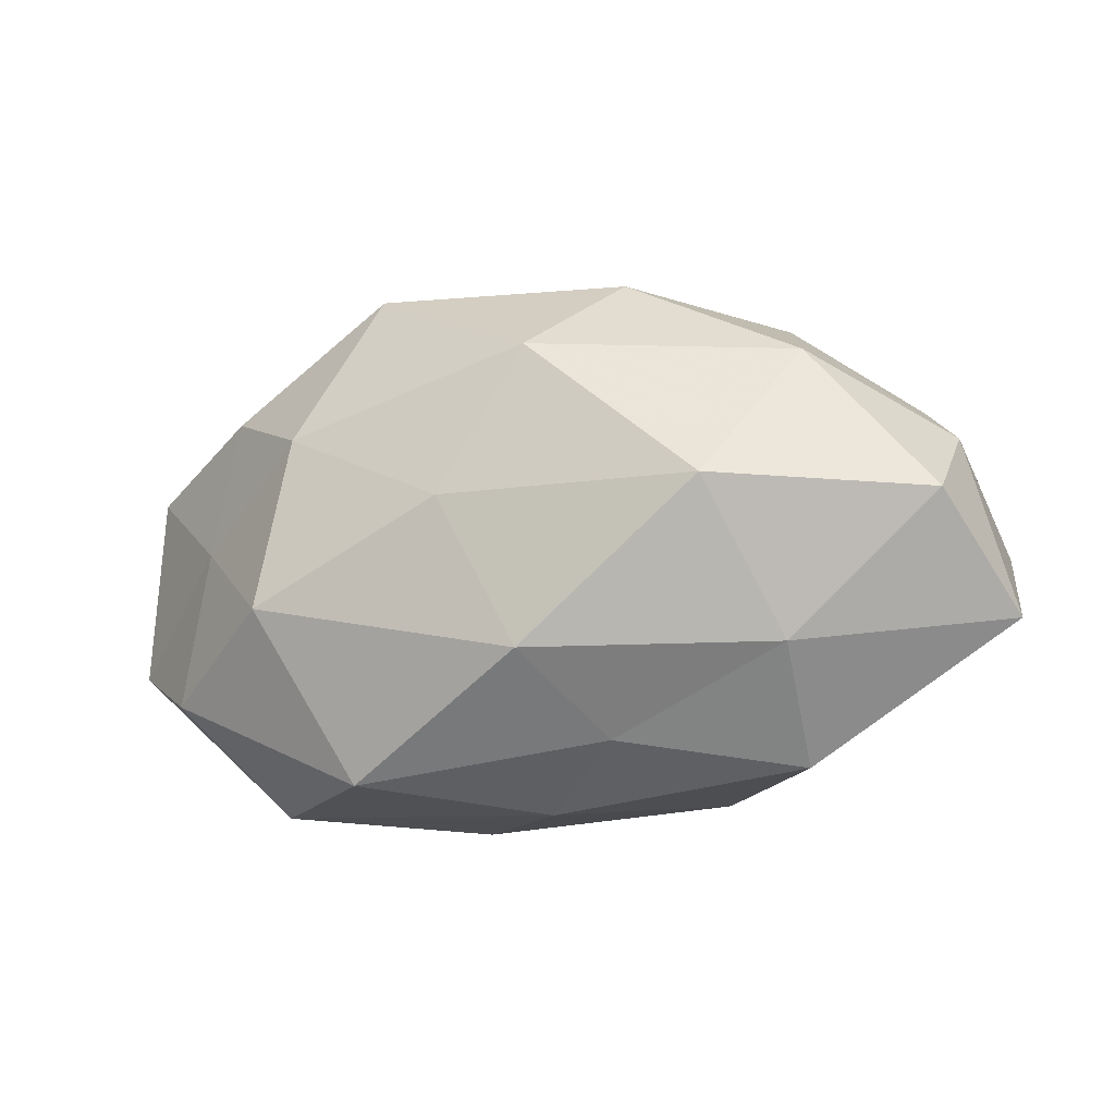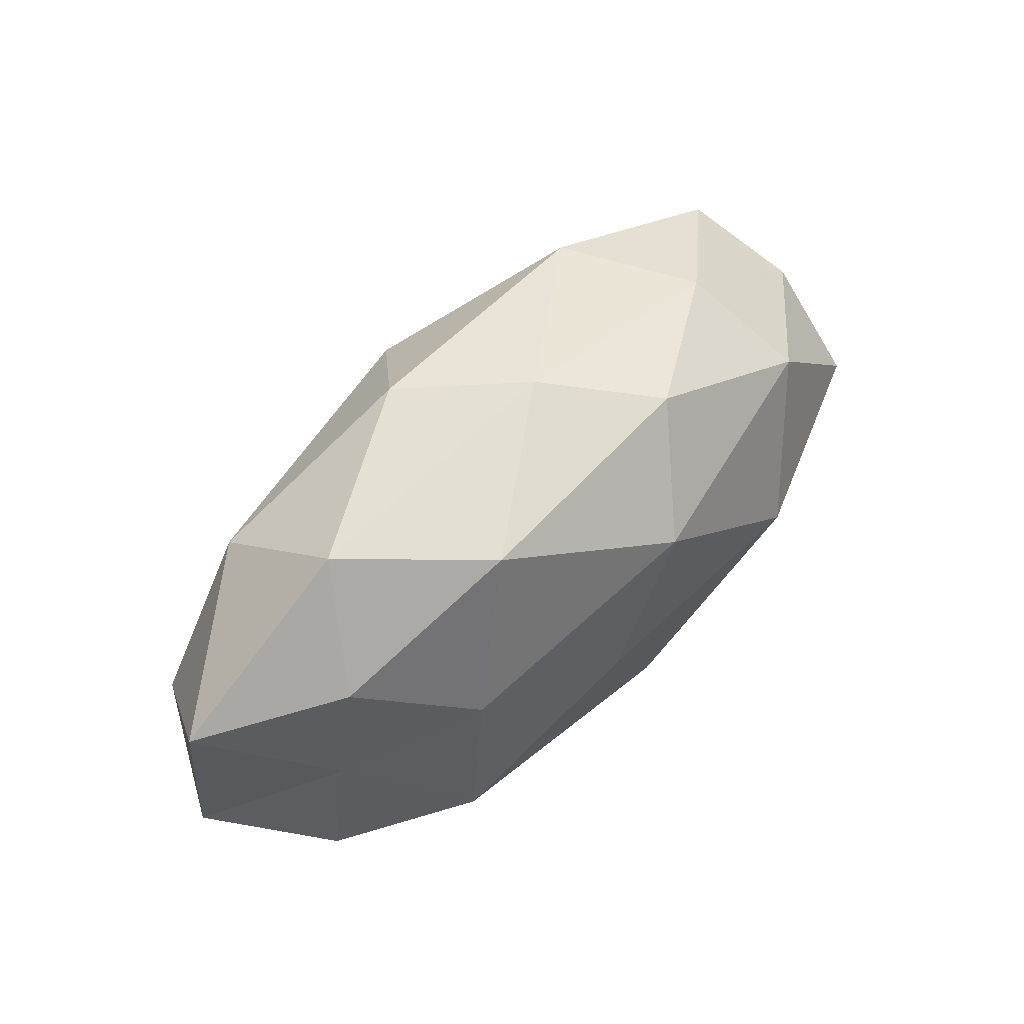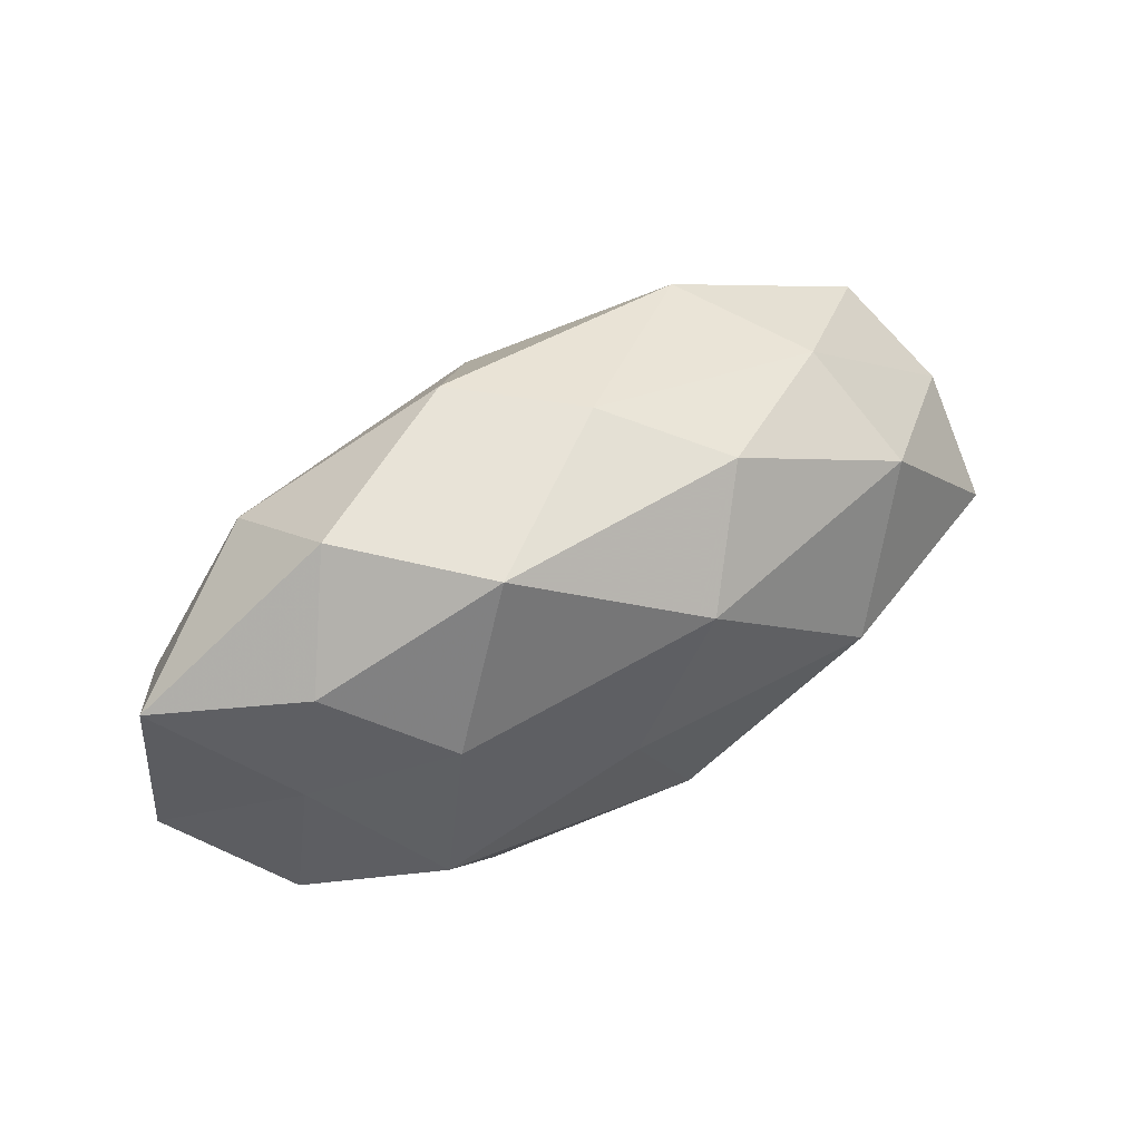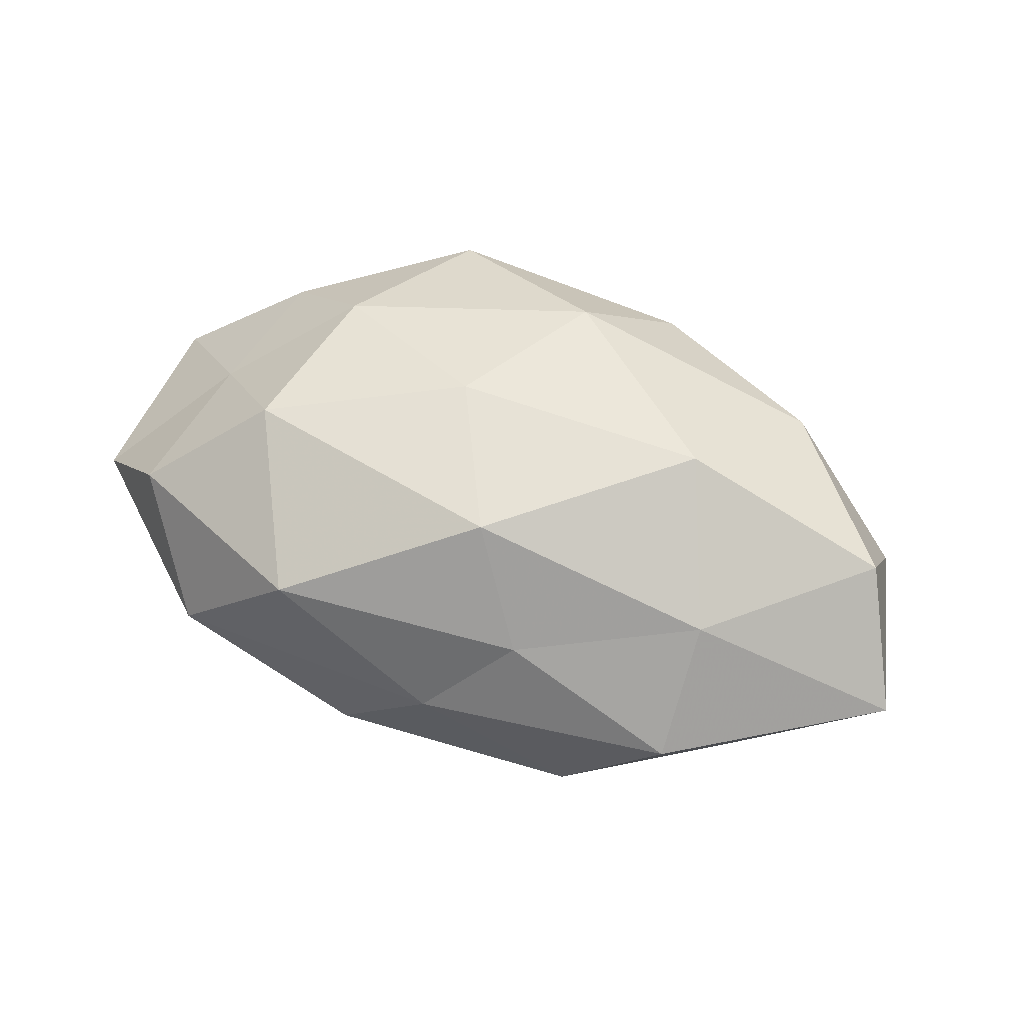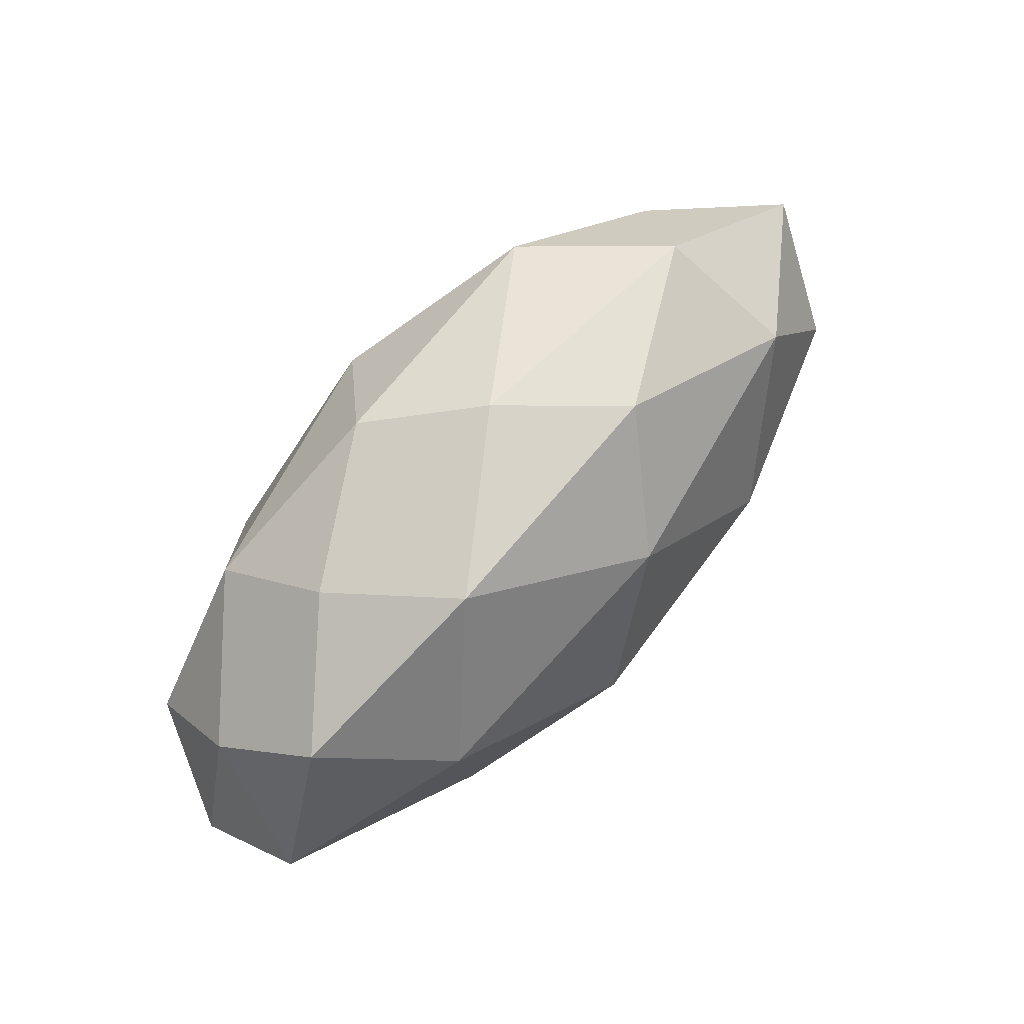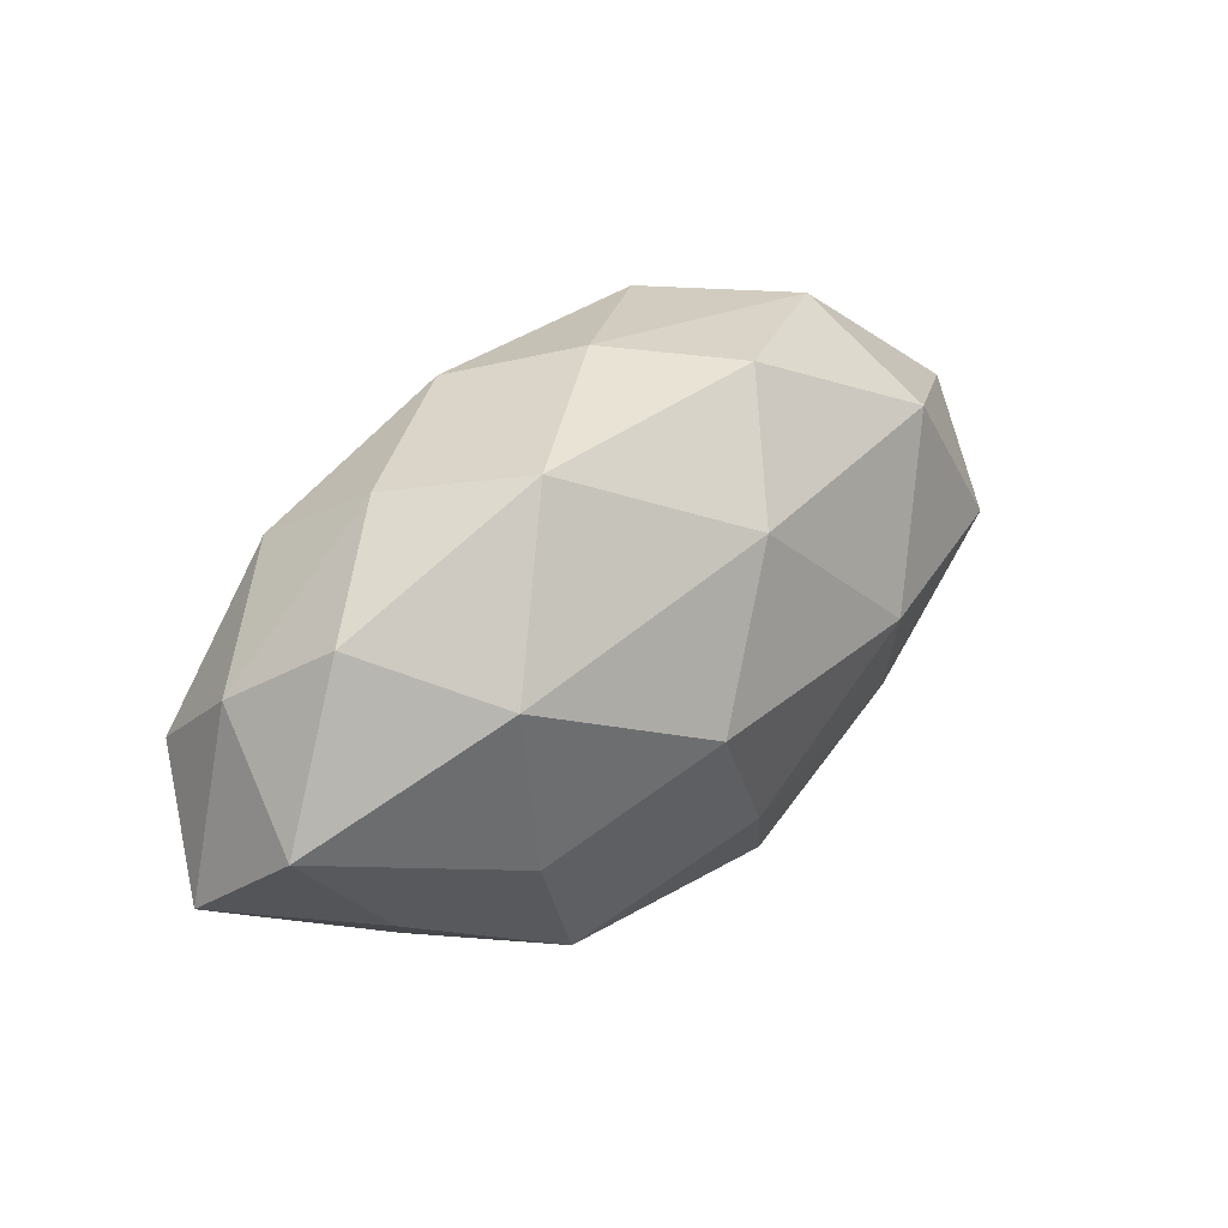
<metadata>
{"format":"obj","ext":"obj","renderer":"f3d","projection":"perspective","resolution":1024,"background":"white","views":[{"elev":-18.4,"azim":18.0,"up":"+Y"},{"elev":60.7,"azim":-45.7,"up":"+Y"},{"elev":55.4,"azim":-31.5,"up":"+Y"},{"elev":56.2,"azim":20.4,"up":"+Z"},{"elev":67.0,"azim":132.1,"up":"+Y"},{"elev":29.2,"azim":136.1,"up":"+Y"}]}
</metadata>
<code>
v -0.03095 -0.01037 0.02232
v -0.03959 0.01886 0.01038
v 0.03301 0.009939 -0.0215
v 0.001838 0.03358 0.001312
v -0.002176 -0.01864 -0.02231
v -0.0429 0.001284 0.01063
v 0.02547 -0.0005071 0.0258
v 0.03185 0.02565 0.002318
v 0.02899 -0.01204 -0.01964
v 0.002819 -0.01848 0.02342
v -0.02051 -0.03103 0.01413
v -0.05766 -0.01072 -0.001956
v -0.01794 0.03122 0.01504
v -0.04589 -0.01854 0.01073
v 0.03204 -0.02974 0.00115
v -0.01267 -0.03228 -0.01301
v -0.01074 0.03193 -0.01156
v 0.01885 -0.03053 -0.01335
v -0.03205 0.03074 -7.414e-05
v -0.001235 0.01851 -0.02305
v 0.0359 0.01709 0.01623
v 0.03251 -0.01786 0.01441
v 0.04629 0.01749 -0.009354
v 0.0512 -0.001527 0.01528
v 0.01039 -0.02693 0.01058
v 0.003939 0.01878 0.02429
v -0.03584 0.02006 -0.01548
v -0.02324 -6.419e-05 -0.0241
v 0.0555 -0.002243 -0.01204
v -0.0001572 -0.03307 -0.0001808
v -0.03585 -0.03094 -0.001532
v -0.05005 0.0009736 -0.01432
v 0.0404 -0.01903 -0.009073
v -0.02732 0.01146 0.02073
v -0.03277 -0.01692 -0.01446
v -0.006526 0.0004709 0.02526
v 0.009134 -0.001135 -0.02737
v 0.02144 0.02943 -0.01257
v 0.01349 0.02975 0.01328
v 0.05189 0.008831 0.002745
v 0.05785 -0.01405 0.002492
v -0.05609 0.01345 -0.001381
f 11 10 1
f 1 6 14
f 14 11 1
f 12 14 6
f 5 9 18
f 16 5 18
f 13 19 2
f 4 19 13
f 4 17 19
f 7 10 22
f 21 7 24
f 24 7 22
f 11 25 10
f 22 10 25
f 25 15 22
f 26 7 21
f 19 17 27
f 20 27 17
f 28 27 20
f 9 3 29
f 29 3 23
f 18 15 30
f 16 18 30
f 30 25 11
f 30 15 25
f 31 11 14
f 31 14 12
f 30 11 31
f 16 30 31
f 28 32 27
f 18 9 33
f 18 33 15
f 33 9 29
f 34 6 1
f 34 2 6
f 13 2 34
f 13 34 26
f 16 35 5
f 35 28 5
f 31 12 35
f 16 31 35
f 35 12 32
f 35 32 28
f 1 10 36
f 7 36 10
f 26 36 7
f 36 34 1
f 26 34 36
f 9 37 3
f 5 37 9
f 20 3 37
f 5 28 37
f 37 28 20
f 8 38 4
f 4 38 17
f 38 3 20
f 17 38 20
f 38 23 3
f 8 23 38
f 39 8 4
f 39 4 13
f 39 21 8
f 39 13 26
f 39 26 21
f 21 40 8
f 8 40 23
f 21 24 40
f 23 40 29
f 15 41 22
f 22 41 24
f 15 33 41
f 29 41 33
f 40 24 41
f 40 41 29
f 42 6 2
f 12 6 42
f 2 19 42
f 19 27 42
f 32 12 42
f 42 27 32

</code>
